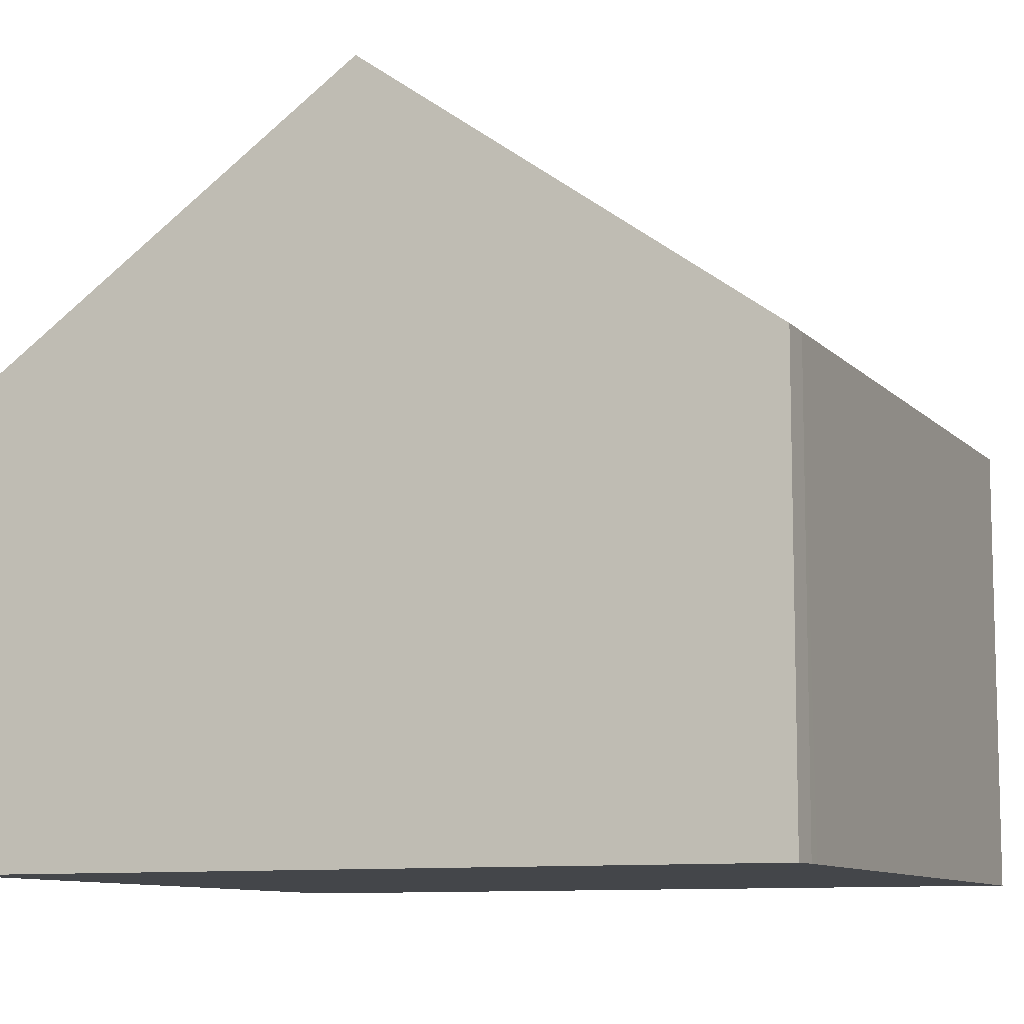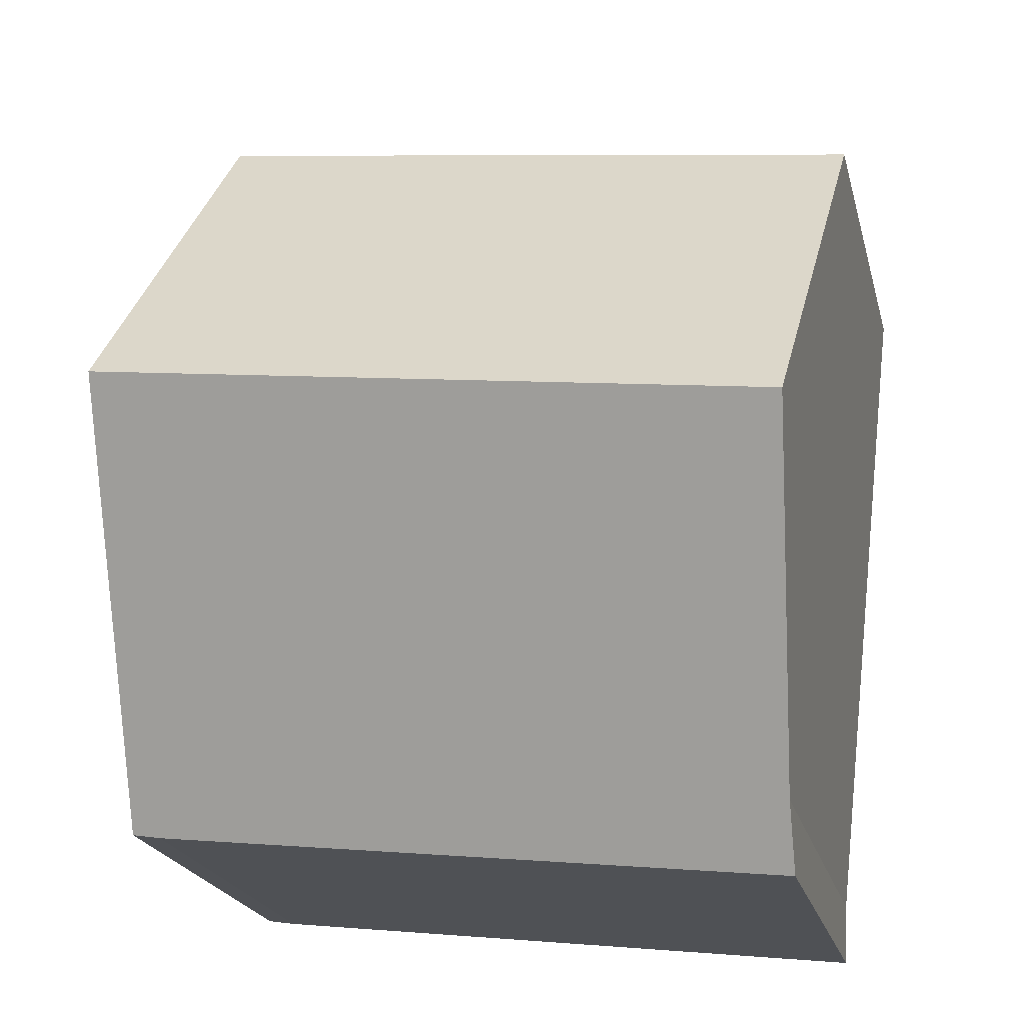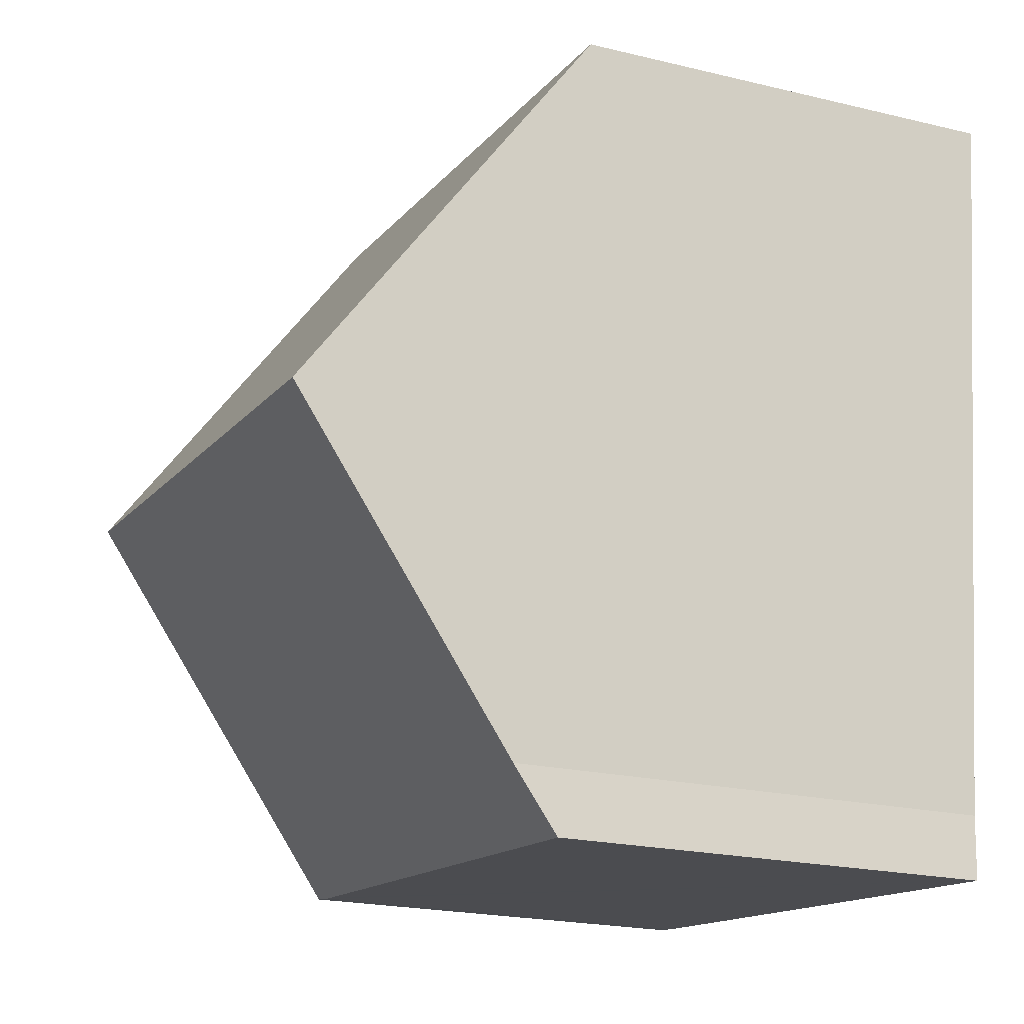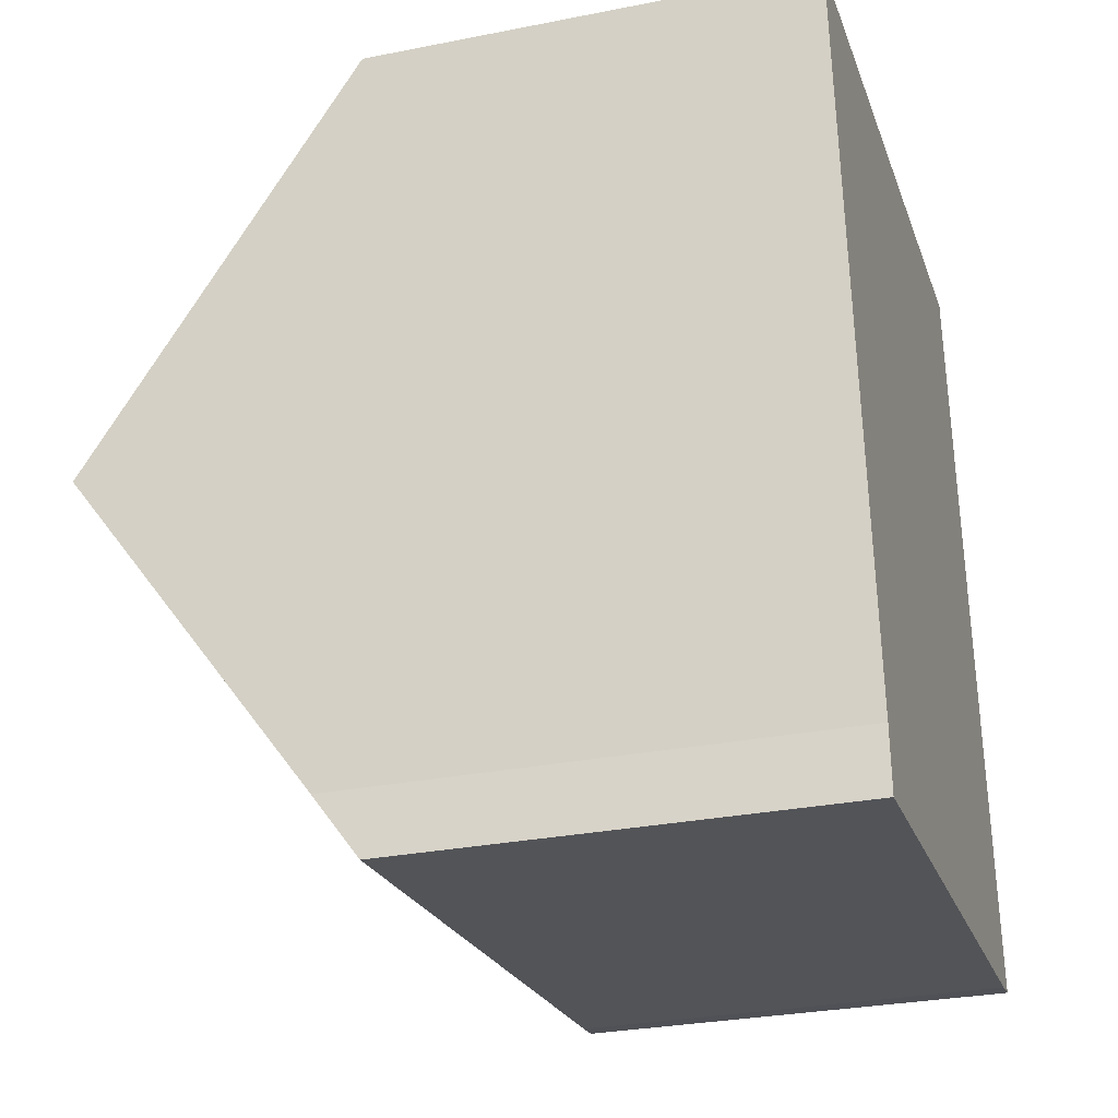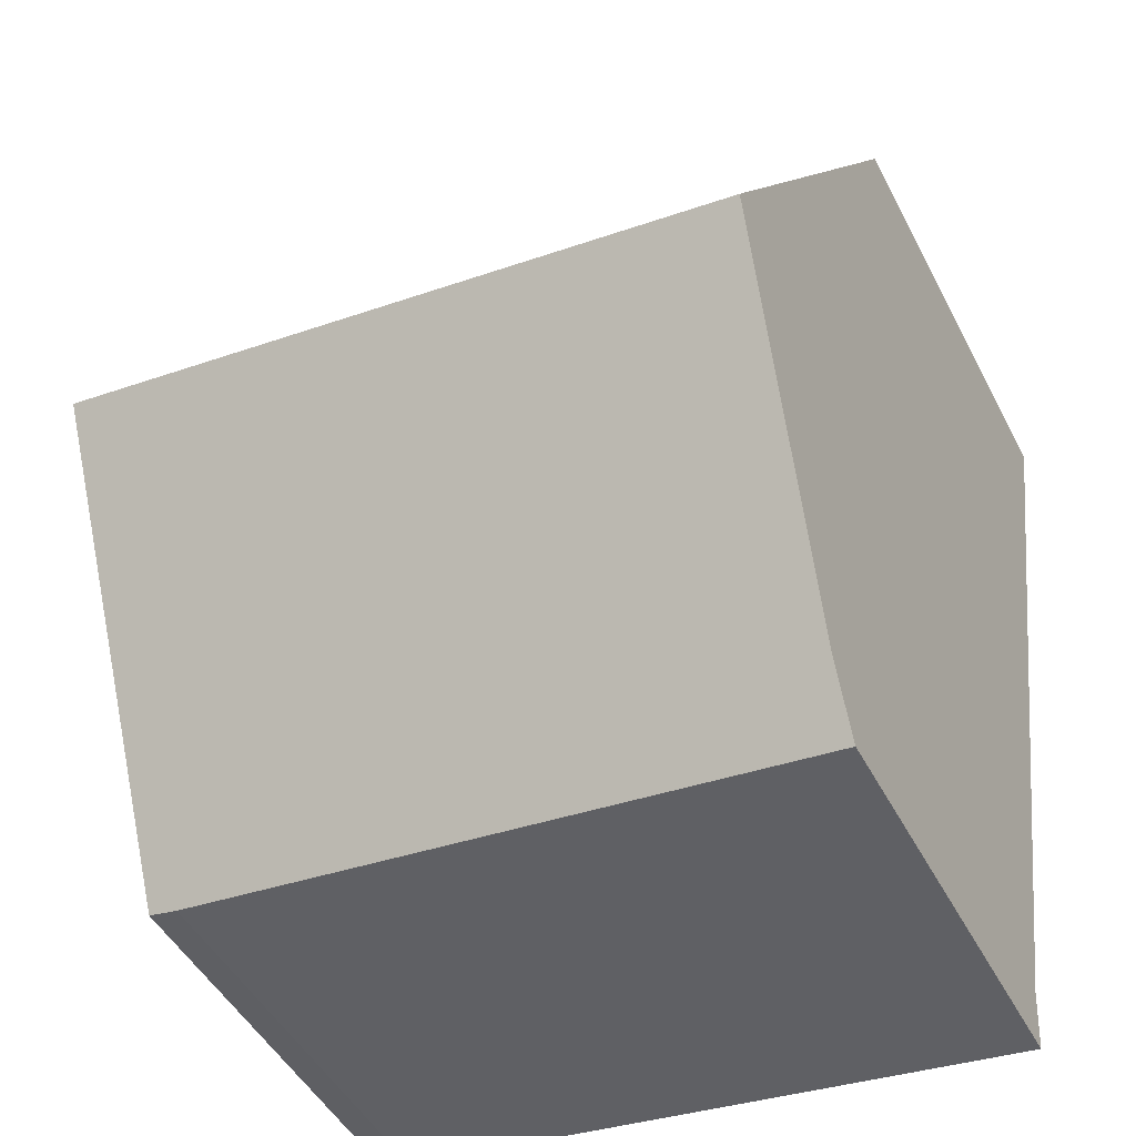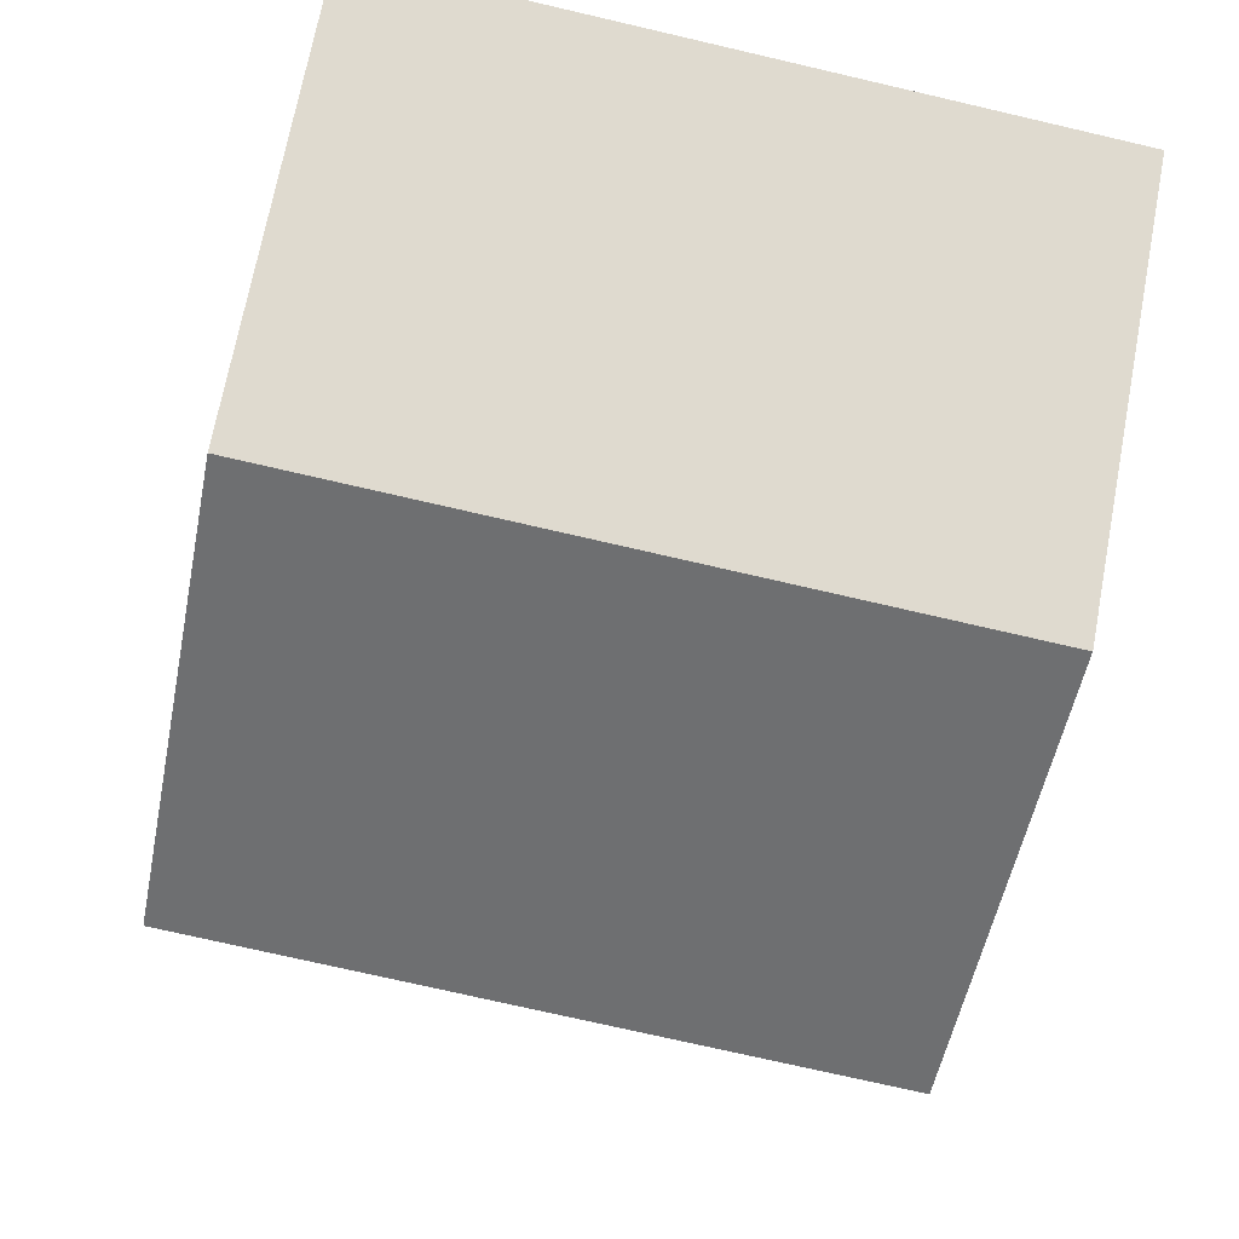
<metadata>
{"format":"obj","ext":"obj","renderer":"f3d","projection":"perspective","resolution":1024,"background":"white","views":[{"elev":-9.6,"azim":106.8,"up":"+Y"},{"elev":-21.4,"azim":-166.5,"up":"+Z"},{"elev":-21.3,"azim":-113.2,"up":"+Z"},{"elev":-29.5,"azim":-73.7,"up":"+Z"},{"elev":-47.1,"azim":-153.7,"up":"+Z"},{"elev":70.2,"azim":-169.3,"up":"+Z"}]}
</metadata>
<code>
v  0 6.529 3.998e-16
v  10.76 10.68 -4.473
v  0.663 10.68 -5.793
v  10.14 6.529 1.325
v  1.259 6.573 -11.53
v  1.212 7.242 -10.59
v  10.73 6.478 -10.43
v  11.31 7.006 -9.605
v  11.38 6.485 -10.33
v  10.95 6.476 -10.4
v  1.212 6.485e-16 -10.59
v  1.259 7.061e-16 -11.53
v  0.663 3.547e-16 -5.793
v  0 0 0
v  10.14 -8.113e-17 1.325
v  10.76 2.739e-16 -4.473
v  11.31 5.881e-16 -9.605
v  11.38 6.327e-16 -10.33
v  10.73 6.385e-16 -10.43
v  10.95 6.369e-16 -10.4
g defaultobject
f 1 2 3
f 2 1 4
f 5 6 7
f 8 3 2
f 3 8 9
f 3 9 10
f 3 10 7
f 3 7 6
f 5 11 6
f 11 5 12
f 6 1 3
f 1 6 11
f 1 11 13
f 1 13 14
f 14 4 1
f 4 14 15
f 15 2 4
f 2 15 8
f 8 15 16
f 8 16 17
f 8 17 9
f 9 17 18
f 7 12 5
f 12 7 10
f 12 10 19
f 19 10 20
f 18 10 9
f 10 18 20
f 17 20 18
f 20 17 19
f 19 17 12
f 12 17 16
f 12 16 15
f 12 15 11
f 11 15 13
f 13 15 14

</code>
